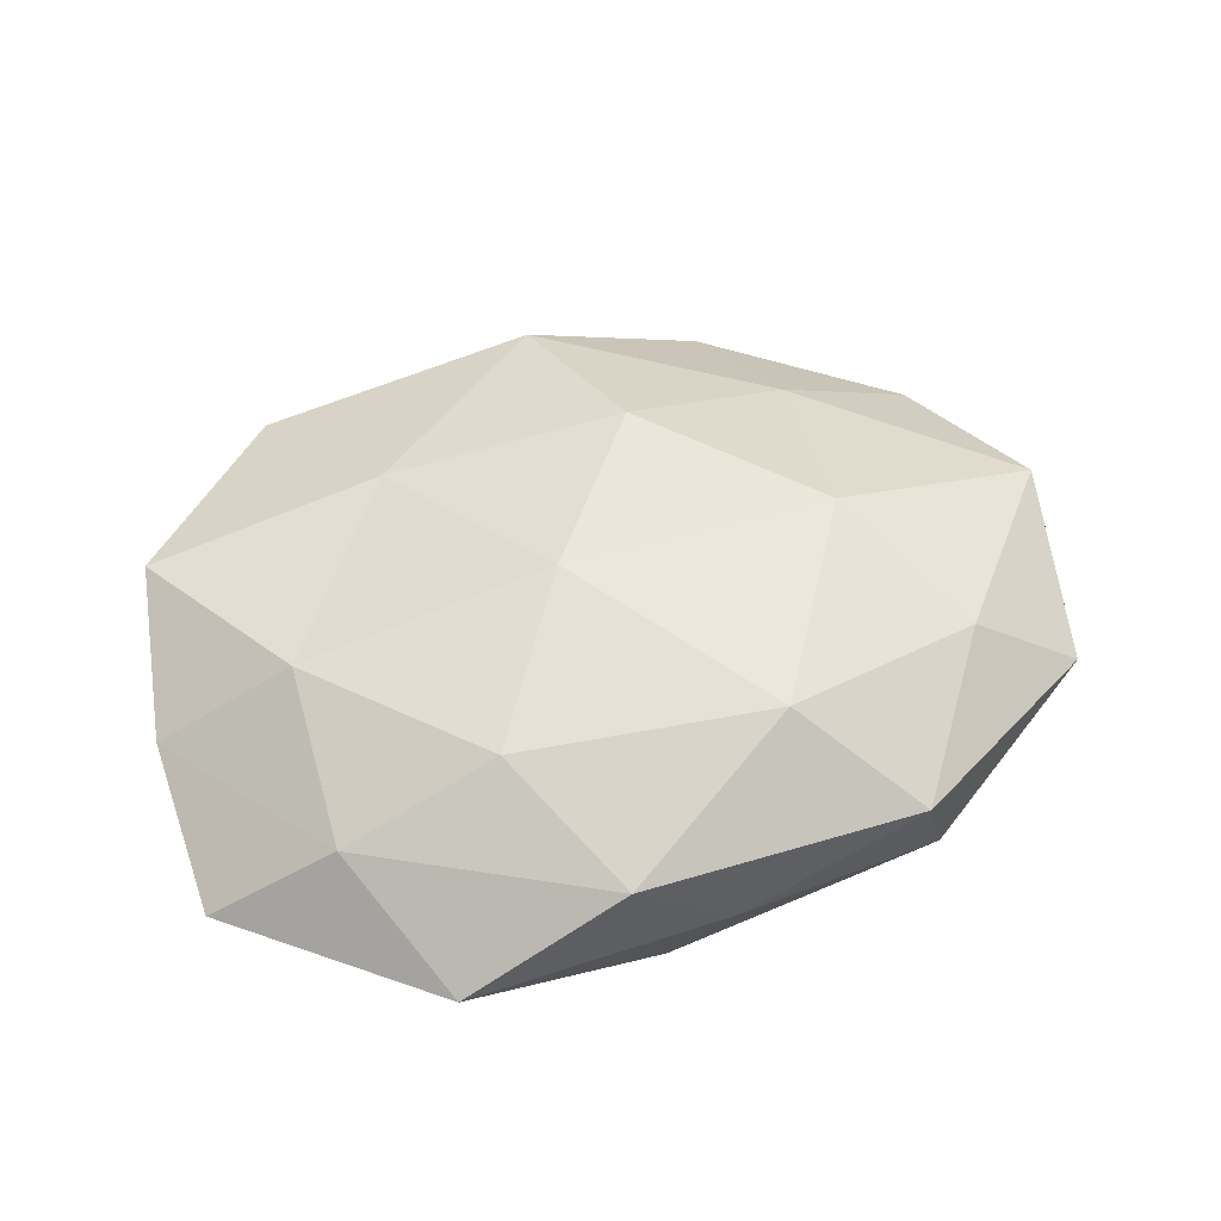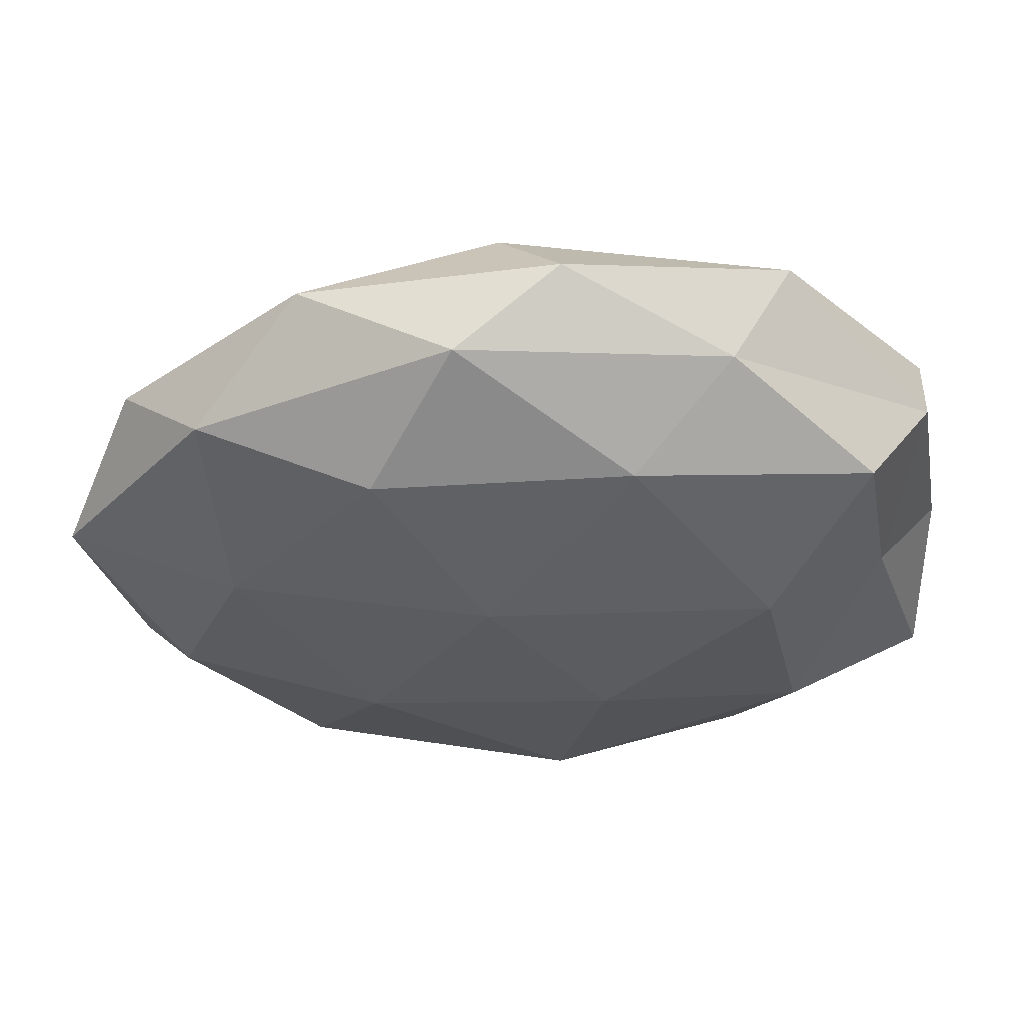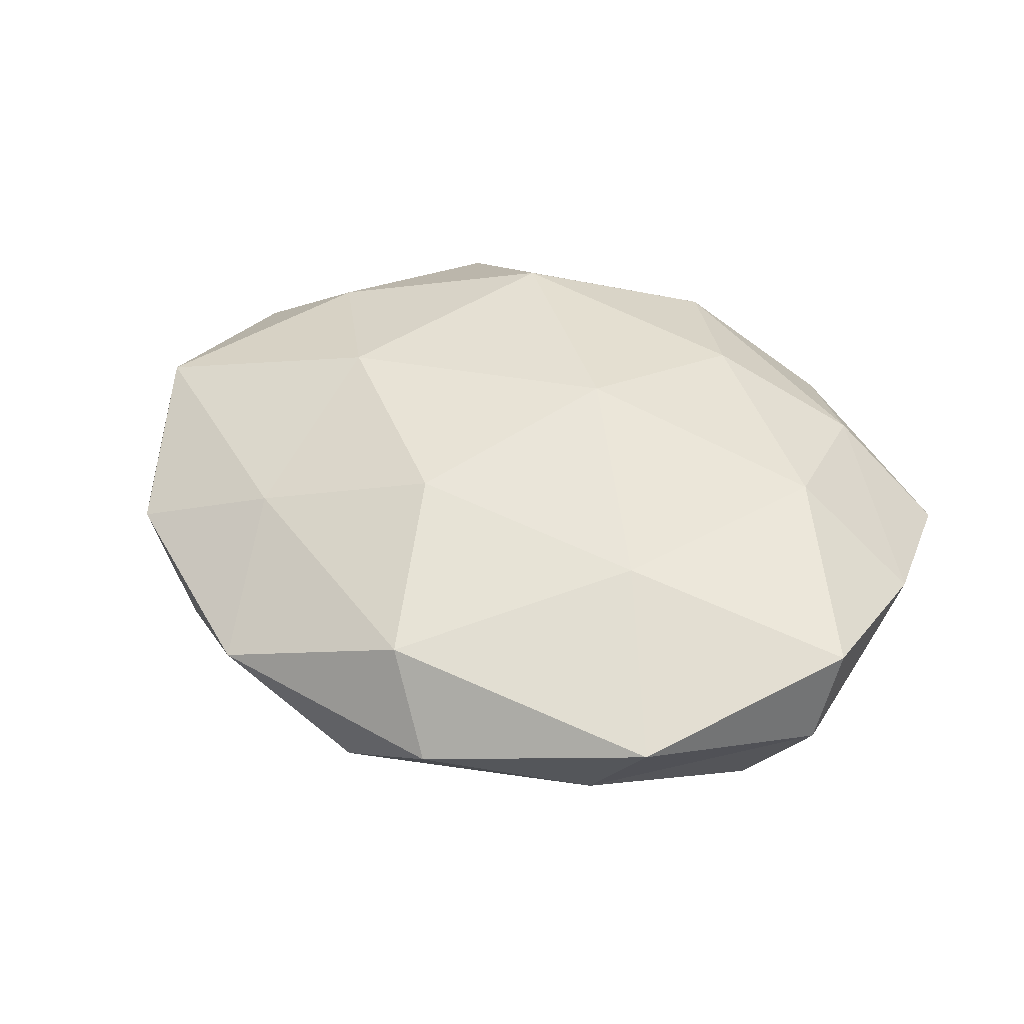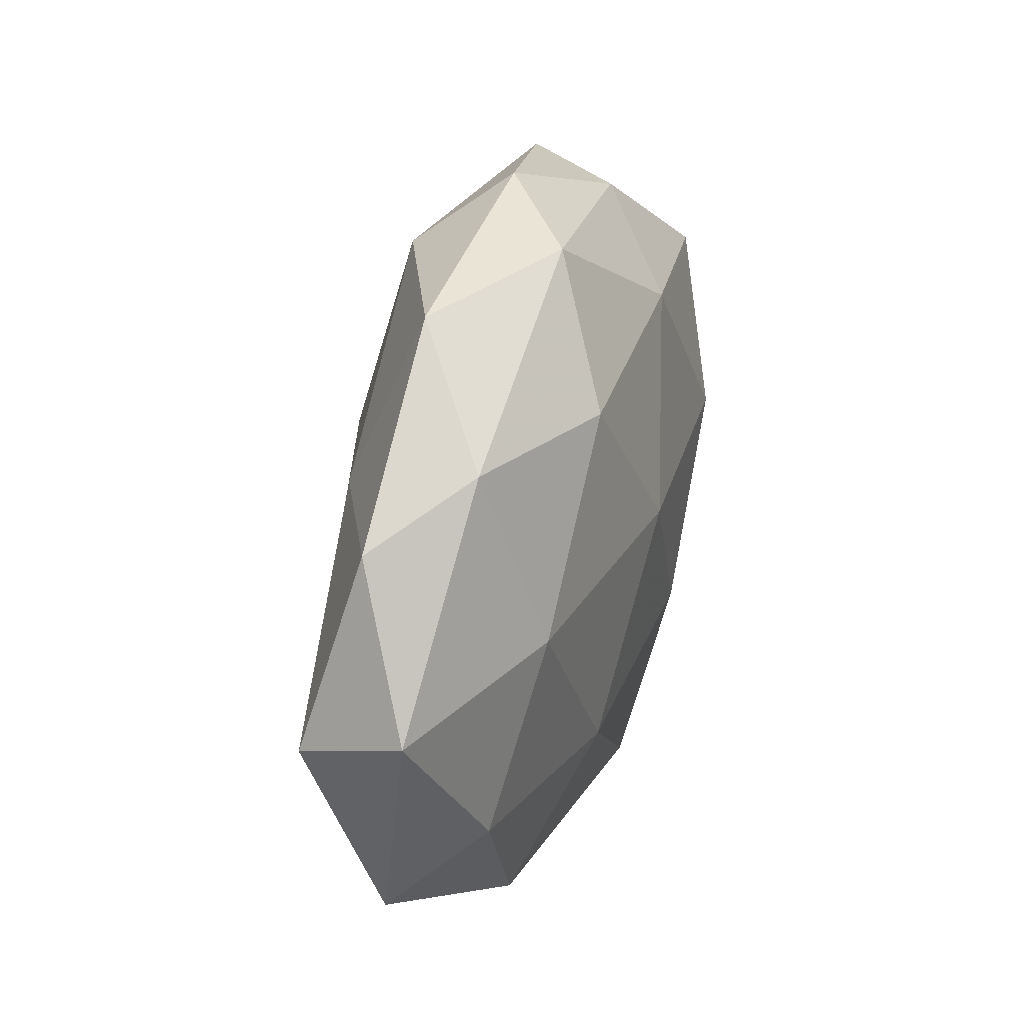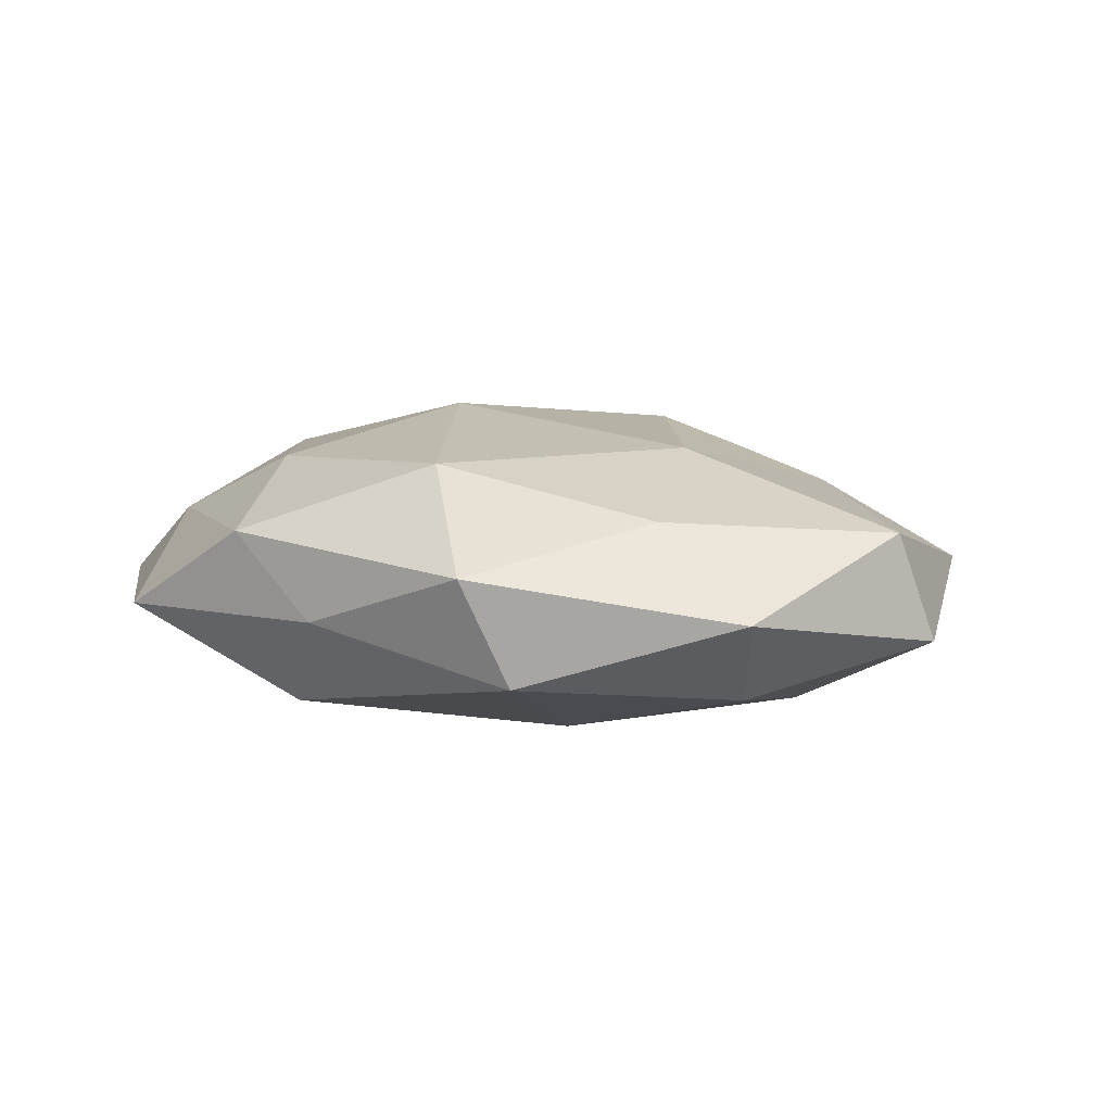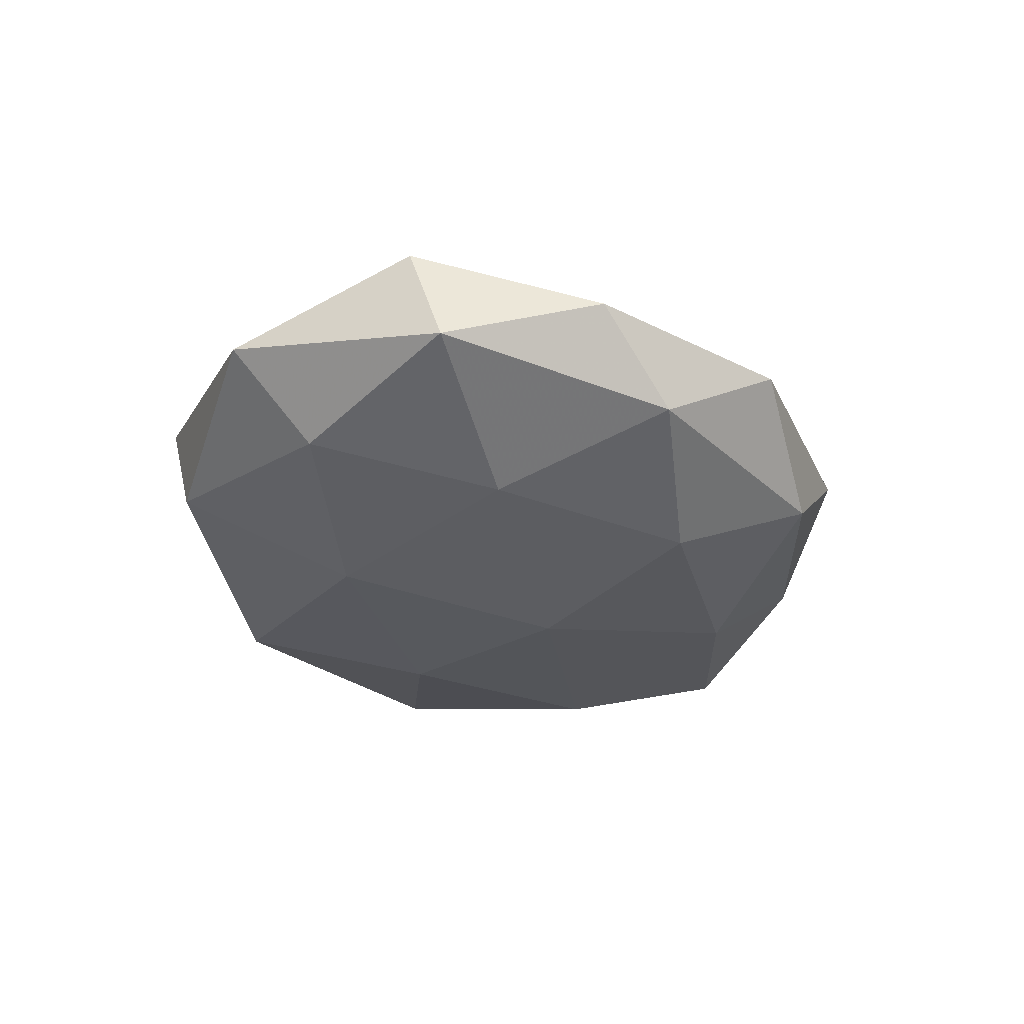
<metadata>
{"format":"obj","ext":"obj","renderer":"f3d","projection":"perspective","resolution":1024,"background":"white","views":[{"elev":48.4,"azim":-18.3,"up":"+Z"},{"elev":52.9,"azim":178.4,"up":"+Y"},{"elev":48.8,"azim":-158.1,"up":"+Z"},{"elev":31.5,"azim":107.2,"up":"+Y"},{"elev":8.6,"azim":41.3,"up":"+Z"},{"elev":-27.4,"azim":102.1,"up":"+Z"}]}
</metadata>
<code>
v -0.05059 -0.02222 -0.003248
v -0.03651 -0.02524 0.006091
v -0.04297 0.000572 -0.006877
v -0.03385 -0.02072 -0.0123
v -0.02969 0.03676 0.006902
v 0.03551 -0.02048 0.01003
v -0.00942 -0.01356 -0.01738
v -0.0281 0.004768 -0.01678
v -0.03868 0.02238 -0.01083
v -0.05111 -0.003375 0.003362
v 0.02507 0.03908 0.002749
v 0.01742 0.02622 -0.01452
v 0.05214 0.0005444 0.008205
v 0.0188 -0.01586 -0.01547
v -0.006996 -0.006566 0.01964
v 0.04593 0.02204 0.00266
v 0.02315 -0.03853 0.004791
v -0.01143 0.02714 -0.01417
v 0.03416 0.007065 -0.01367
v -0.04635 0.02084 -0.0008788
v -0.003783 0.04384 0.001905
v 0.02709 -0.03467 -0.007124
v 0.007855 0.0151 0.01747
v 0.01068 -0.02874 0.01519
v 0.02873 0.01971 0.01067
v 0.05416 0.004876 -0.004122
v -0.01004 -0.0402 0.006997
v -0.02253 0.03569 -0.004698
v -0.03593 -0.005936 0.01323
v -0.0476 0.01611 0.009801
v 0.03678 0.02788 -0.006875
v -0.004529 -0.0358 -0.01251
v 0.02576 -0.003566 0.01605
v 0.0027 0.03681 0.01205
v 0.004746 0.00718 -0.01864
v 0.008104 0.0408 -0.007319
v -0.01878 -0.02446 0.01374
v -0.02026 0.01668 0.01478
v 0.04864 -0.02155 0.0005255
v 0.001787 -0.04003 -0.002188
v -0.02855 -0.04042 -0.003351
v 0.04214 -0.01378 -0.009433
f 3 4 1
f 8 4 3
f 8 7 4
f 9 8 3
f 10 1 2
f 3 1 10
f 9 18 8
f 9 3 20
f 3 10 20
f 6 24 17
f 25 16 11
f 13 16 25
f 13 26 16
f 24 27 17
f 9 28 18
f 20 5 28
f 9 20 28
f 28 5 21
f 10 2 29
f 20 30 5
f 20 10 30
f 30 10 29
f 31 11 16
f 31 19 12
f 16 26 31
f 26 19 31
f 4 7 32
f 14 32 7
f 22 32 14
f 6 13 33
f 33 23 15
f 6 33 24
f 33 15 24
f 13 25 33
f 33 25 23
f 21 5 34
f 34 11 21
f 25 11 34
f 23 25 34
f 8 35 7
f 7 35 14
f 18 35 8
f 18 12 35
f 35 12 19
f 35 19 14
f 18 36 12
f 36 21 11
f 28 36 18
f 28 21 36
f 36 11 31
f 12 36 31
f 24 15 37
f 27 37 2
f 24 37 27
f 29 2 37
f 37 15 29
f 15 23 38
f 15 38 29
f 5 30 38
f 29 38 30
f 5 38 34
f 34 38 23
f 6 39 13
f 6 17 39
f 17 22 39
f 39 26 13
f 17 40 22
f 17 27 40
f 22 40 32
f 41 2 1
f 1 4 41
f 27 2 41
f 4 32 41
f 40 27 41
f 41 32 40
f 14 19 42
f 42 22 14
f 26 42 19
f 39 22 42
f 39 42 26

</code>
